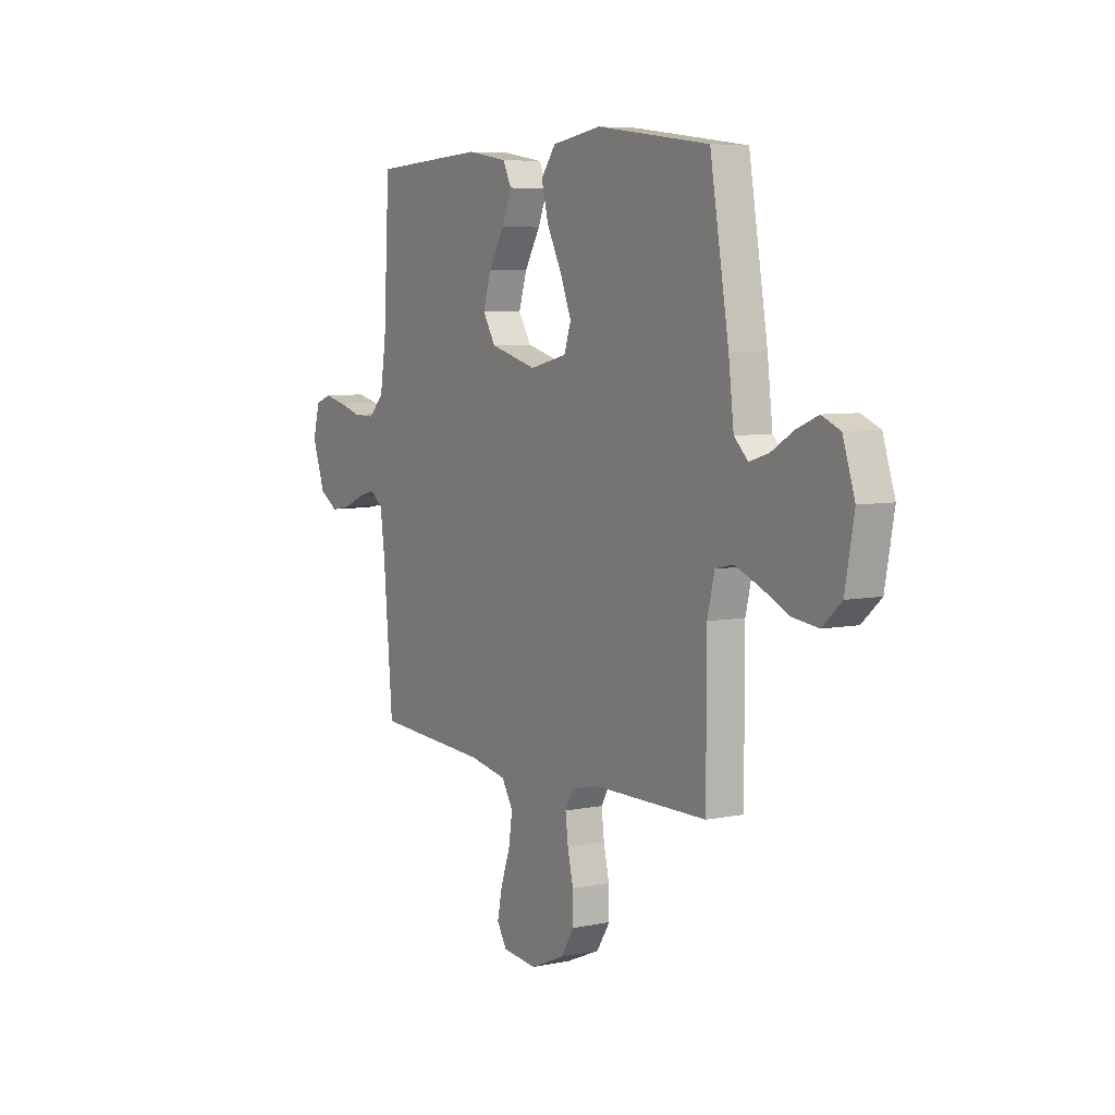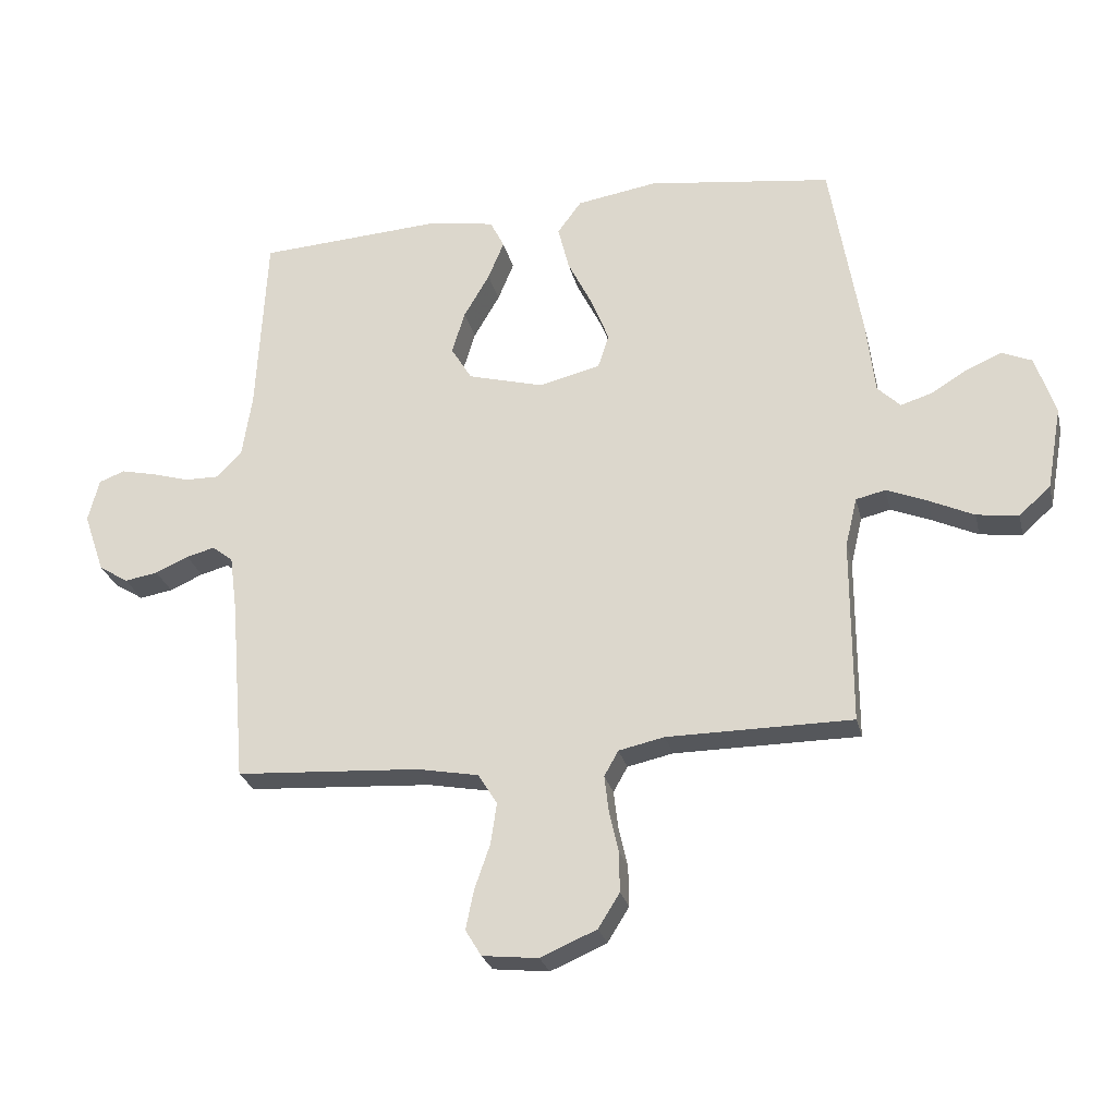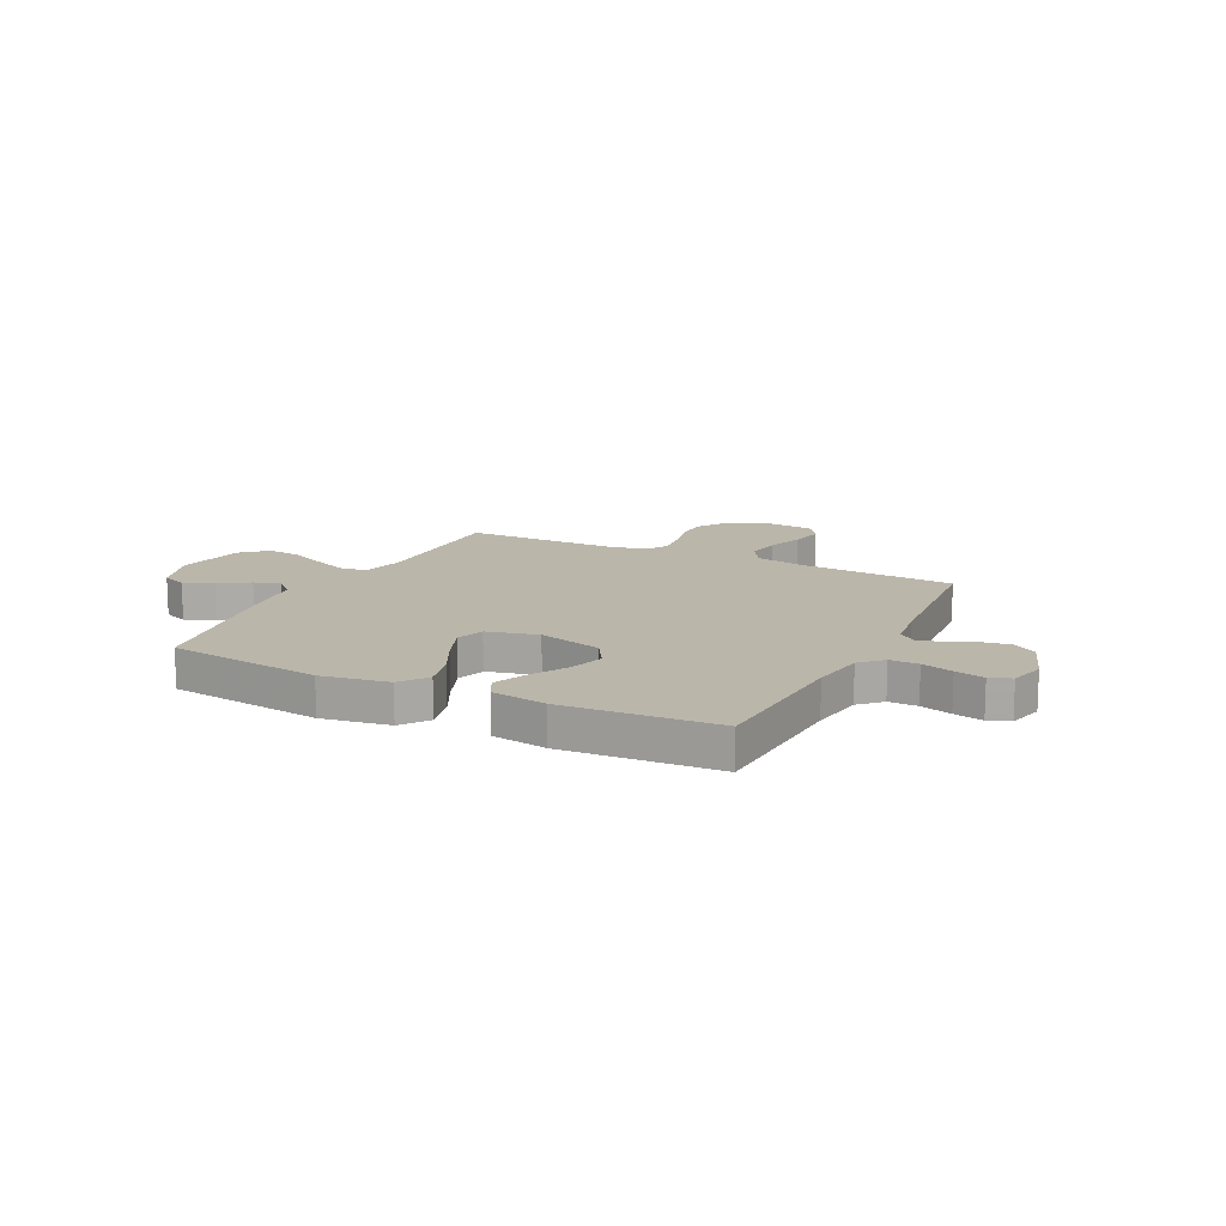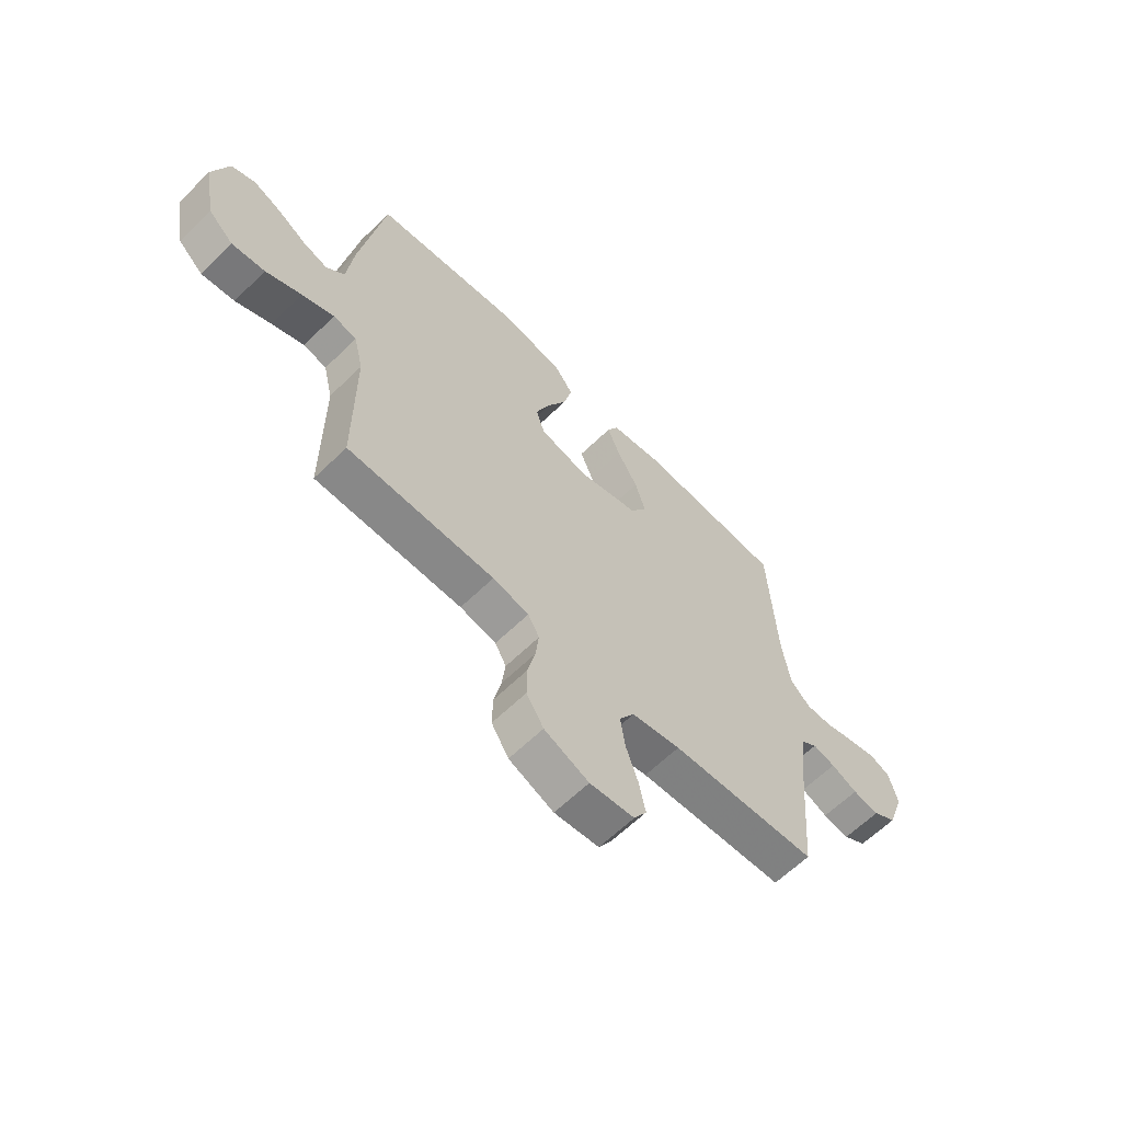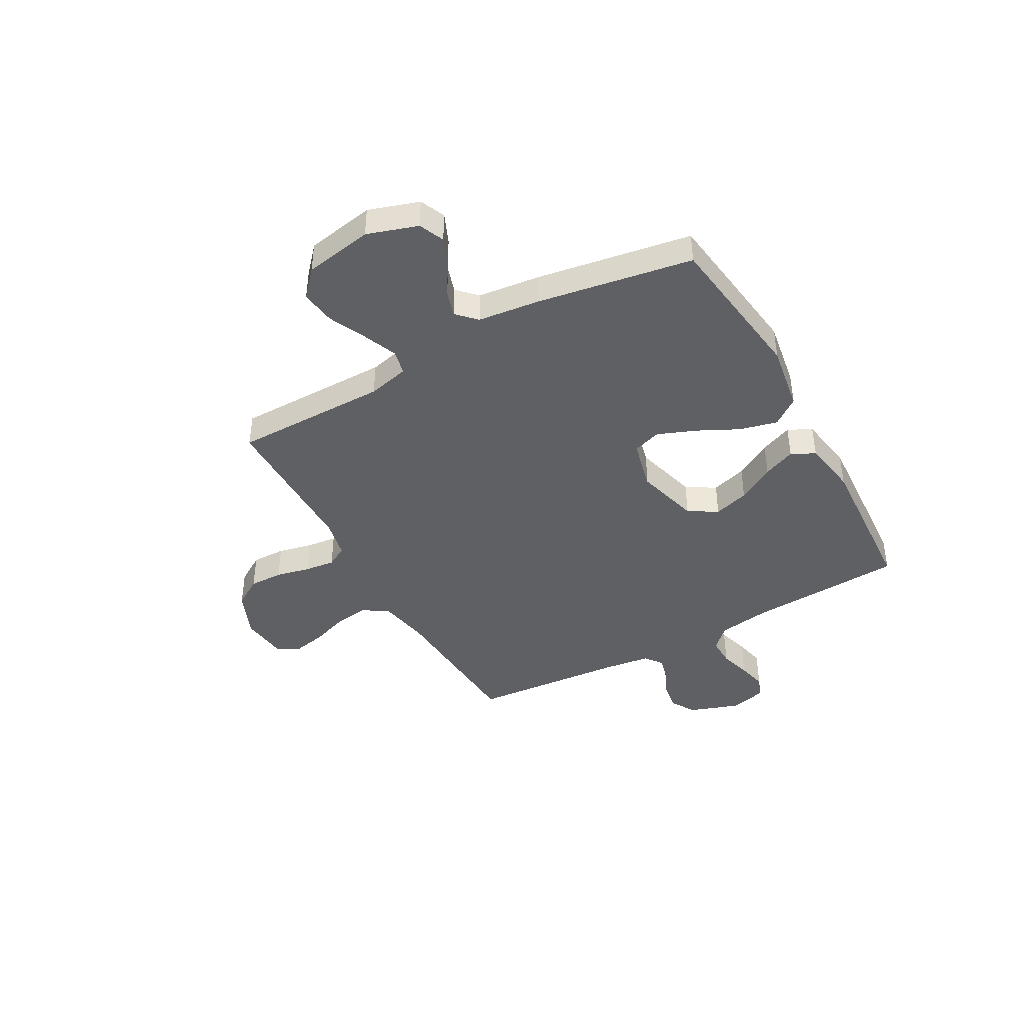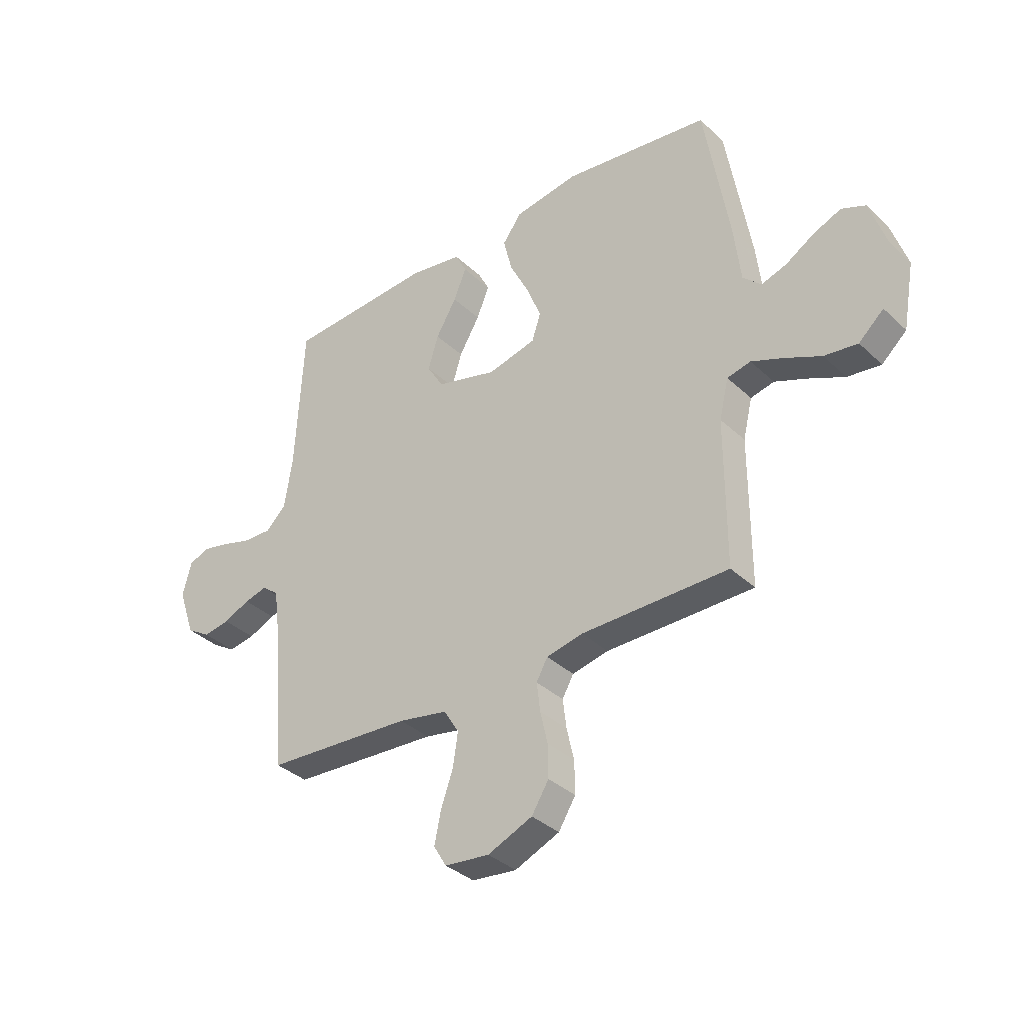
<metadata>
{"format":"obj","ext":"obj","renderer":"f3d","projection":"perspective","resolution":1024,"background":"white","views":[{"elev":6.3,"azim":-121.7,"up":"+Z"},{"elev":-26.4,"azim":-166.9,"up":"+Z"},{"elev":14.1,"azim":26.3,"up":"+Y"},{"elev":-62.6,"azim":-45.4,"up":"+Z"},{"elev":-42.2,"azim":-60.9,"up":"+Y"},{"elev":-35.6,"azim":-140.6,"up":"+Z"}]}
</metadata>
<code>
v 0.5 0.07 0.5
v 0.516 0.07 0.2
v 0.532 0.07 0.095
v 0.573 0.07 0.054
v 0.629 0.07 0.055
v 0.69 0.07 0.073
v 0.747 0.07 0.086
v 0.789 0.07 0.07
v 0.807 0.07 0
v 0.773 0.07 -0.098
v 0.725 0.07 -0.128
v 0.671 0.07 -0.119
v 0.617 0.07 -0.095
v 0.571 0.07 -0.083
v 0.537 0.07 -0.109
v 0.525 0.07 -0.2
v 0.5 0.07 -0.5
v 0.2 0.07 -0.519
v 0.1 0.07 -0.538
v 0.069 0.07 -0.588
v 0.079 0.07 -0.655
v 0.104 0.07 -0.727
v 0.117 0.07 -0.791
v 0.091 0.07 -0.834
v 0 0.07 -0.844
v -0.091 0.07 -0.805
v -0.126 0.07 -0.749
v -0.125 0.07 -0.683
v -0.11 0.07 -0.617
v -0.103 0.07 -0.558
v -0.126 0.07 -0.517
v -0.2 0.07 -0.501
v -0.5 0.07 -0.5
v -0.5 0.07 -0.2
v -0.519 0.07 -0.12
v -0.567 0.07 -0.109
v -0.633 0.07 -0.136
v -0.706 0.07 -0.17
v -0.774 0.07 -0.179
v -0.825 0.07 -0.133
v -0.849 0.07 0
v -0.817 0.07 0.098
v -0.768 0.07 0.119
v -0.711 0.07 0.095
v -0.652 0.07 0.059
v -0.601 0.07 0.043
v -0.564 0.07 0.079
v -0.55 0.07 0.2
v -0.5 0.07 0.5
v -0.2 0.07 0.54
v -0.069 0.07 0.519
v -0.03 0.07 0.466
v -0.048 0.07 0.393
v -0.088 0.07 0.313
v -0.117 0.07 0.239
v -0.099 0.07 0.184
v 0 0.07 0.16
v 0.124 0.07 0.194
v 0.158 0.07 0.25
v 0.137 0.07 0.319
v 0.095 0.07 0.391
v 0.069 0.07 0.454
v 0.092 0.07 0.5
v 0.2 0.07 0.518
v 0.5 0 0.5
v 0.516 0 0.2
v 0.532 0 0.095
v 0.573 0 0.054
v 0.629 0 0.055
v 0.69 0 0.073
v 0.747 0 0.086
v 0.789 0 0.07
v 0.807 0 0
v 0.773 0 -0.098
v 0.725 0 -0.128
v 0.671 0 -0.119
v 0.617 0 -0.095
v 0.571 0 -0.083
v 0.537 0 -0.109
v 0.525 0 -0.2
v 0.5 0 -0.5
v 0.2 0 -0.519
v 0.1 0 -0.538
v 0.069 0 -0.588
v 0.079 0 -0.655
v 0.104 0 -0.727
v 0.117 0 -0.791
v 0.091 0 -0.834
v 0 0 -0.844
v -0.091 0 -0.805
v -0.126 0 -0.749
v -0.125 0 -0.683
v -0.11 0 -0.617
v -0.103 0 -0.558
v -0.126 0 -0.517
v -0.2 0 -0.501
v -0.5 0 -0.5
v -0.5 0 -0.2
v -0.519 0 -0.12
v -0.567 0 -0.109
v -0.633 0 -0.136
v -0.706 0 -0.17
v -0.774 0 -0.179
v -0.825 0 -0.133
v -0.849 0 0
v -0.817 0 0.098
v -0.768 0 0.119
v -0.711 0 0.095
v -0.652 0 0.059
v -0.601 0 0.043
v -0.564 0 0.079
v -0.55 0 0.2
v -0.5 0 0.5
v -0.2 0 0.54
v -0.069 0 0.519
v -0.03 0 0.466
v -0.048 0 0.393
v -0.088 0 0.313
v -0.117 0 0.239
v -0.099 0 0.184
v 0 0 0.16
v 0.124 0 0.194
v 0.158 0 0.25
v 0.137 0 0.319
v 0.095 0 0.391
v 0.069 0 0.454
v 0.092 0 0.5
v 0.2 0 0.518
f 63 64 1 2
f 60 61 62 63
f 59 60 63 2
f 58 59 2 3
f 57 58 3 4
f 51 52 53 54
f 51 54 55
f 50 51 55
f 47 48 49 50
f 47 50 55
f 46 47 55 56
f 42 43 44 45
f 42 45 46
f 41 42 46
f 40 41 46
f 37 38 39 40
f 36 37 40 46
f 35 36 46 56
f 32 33 34
f 31 32 34 35
f 26 27 28 29
f 26 29 30
f 25 26 30
f 24 25 30
f 21 22 23 24
f 20 21 24 30
f 19 20 30 31
f 16 17 18
f 15 16 18 19
f 10 11 12 13
f 10 13 14
f 9 10 14
f 8 9 14
f 5 6 7 8
f 5 8 14
f 4 5 14 15
f 31 35 56 57
f 19 31 57
f 4 15 19 57
f 66 65 128 127
f 127 126 125 124
f 66 127 124 123
f 67 66 123 122
f 68 67 122 121
f 118 117 116 115
f 119 118 115
f 119 115 114
f 114 113 112 111
f 119 114 111
f 120 119 111 110
f 109 108 107 106
f 110 109 106
f 110 106 105
f 110 105 104
f 104 103 102 101
f 110 104 101 100
f 120 110 100 99
f 98 97 96
f 99 98 96 95
f 93 92 91 90
f 94 93 90
f 94 90 89
f 94 89 88
f 88 87 86 85
f 94 88 85 84
f 95 94 84 83
f 82 81 80
f 83 82 80 79
f 77 76 75 74
f 78 77 74
f 78 74 73
f 78 73 72
f 72 71 70 69
f 78 72 69
f 79 78 69 68
f 121 120 99 95
f 121 95 83
f 121 83 79 68
f 1 65 66 2
f 2 66 67 3
f 3 67 68 4
f 4 68 69 5
f 5 69 70 6
f 6 70 71 7
f 7 71 72 8
f 8 72 73 9
f 9 73 74 10
f 10 74 75 11
f 11 75 76 12
f 12 76 77 13
f 13 77 78 14
f 14 78 79 15
f 15 79 80 16
f 16 80 81 17
f 17 81 82 18
f 18 82 83 19
f 19 83 84 20
f 20 84 85 21
f 21 85 86 22
f 22 86 87 23
f 23 87 88 24
f 24 88 89 25
f 25 89 90 26
f 26 90 91 27
f 27 91 92 28
f 28 92 93 29
f 29 93 94 30
f 30 94 95 31
f 31 95 96 32
f 32 96 97 33
f 33 97 98 34
f 34 98 99 35
f 35 99 100 36
f 36 100 101 37
f 37 101 102 38
f 38 102 103 39
f 39 103 104 40
f 40 104 105 41
f 41 105 106 42
f 42 106 107 43
f 43 107 108 44
f 44 108 109 45
f 45 109 110 46
f 46 110 111 47
f 47 111 112 48
f 48 112 113 49
f 49 113 114 50
f 50 114 115 51
f 51 115 116 52
f 52 116 117 53
f 53 117 118 54
f 54 118 119 55
f 55 119 120 56
f 56 120 121 57
f 57 121 122 58
f 58 122 123 59
f 59 123 124 60
f 60 124 125 61
f 61 125 126 62
f 62 126 127 63
f 63 127 128 64
f 64 128 65 1

</code>
